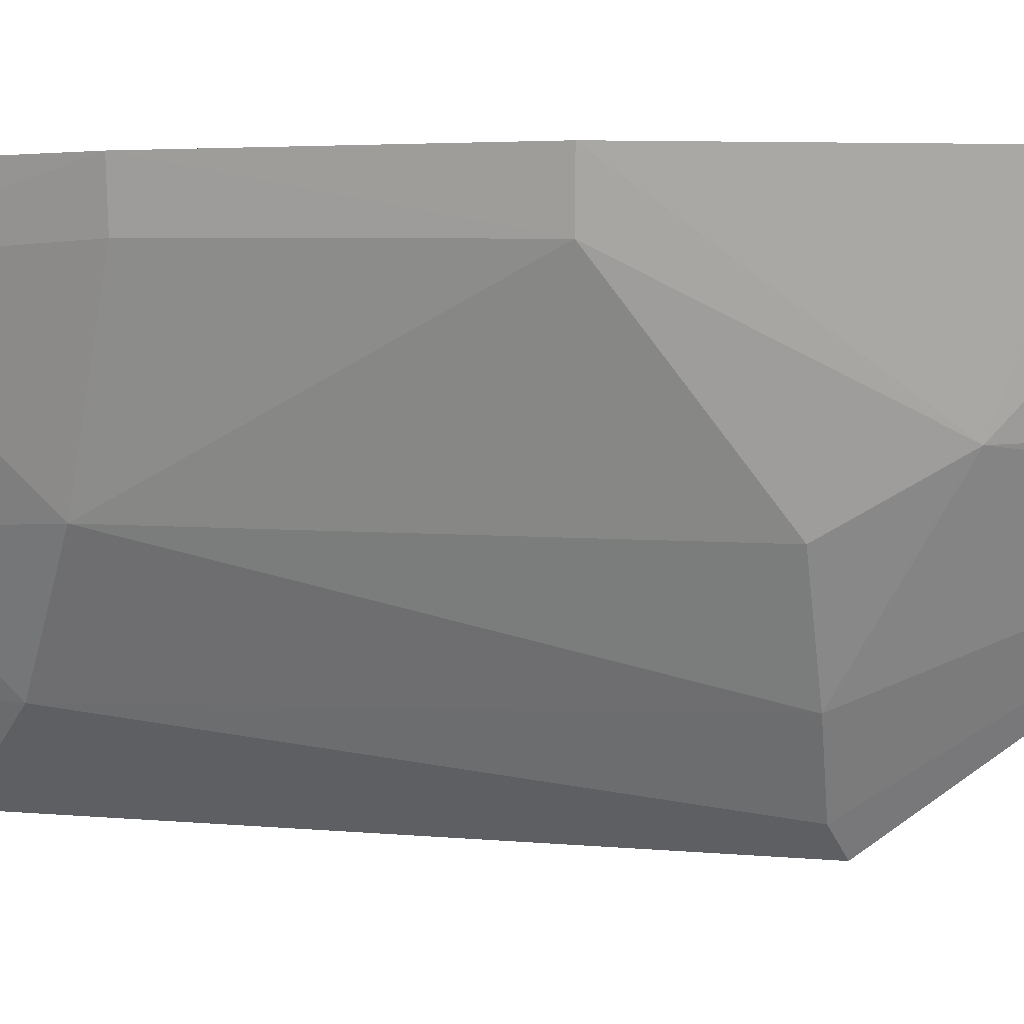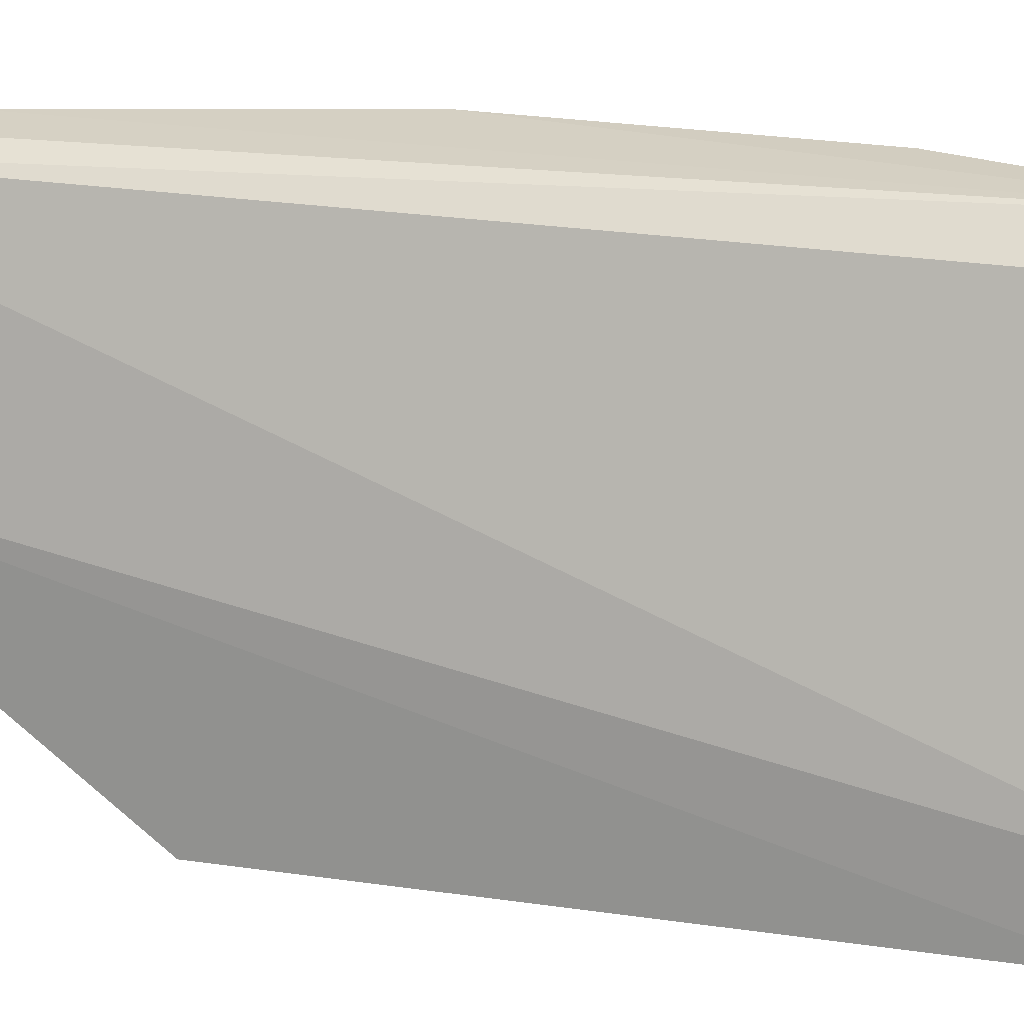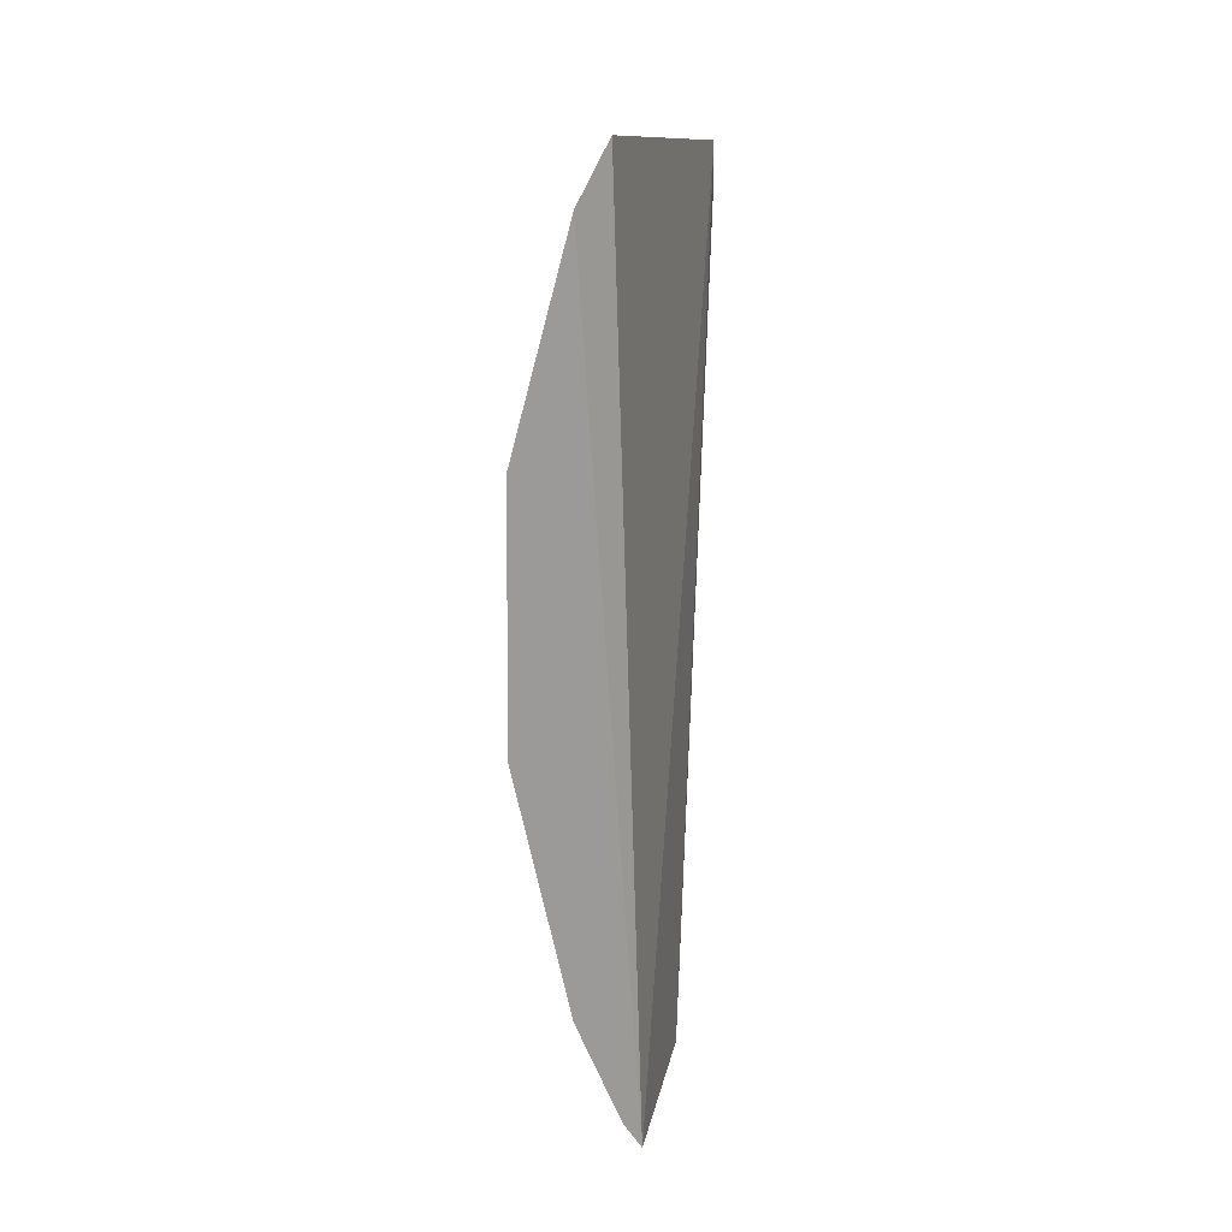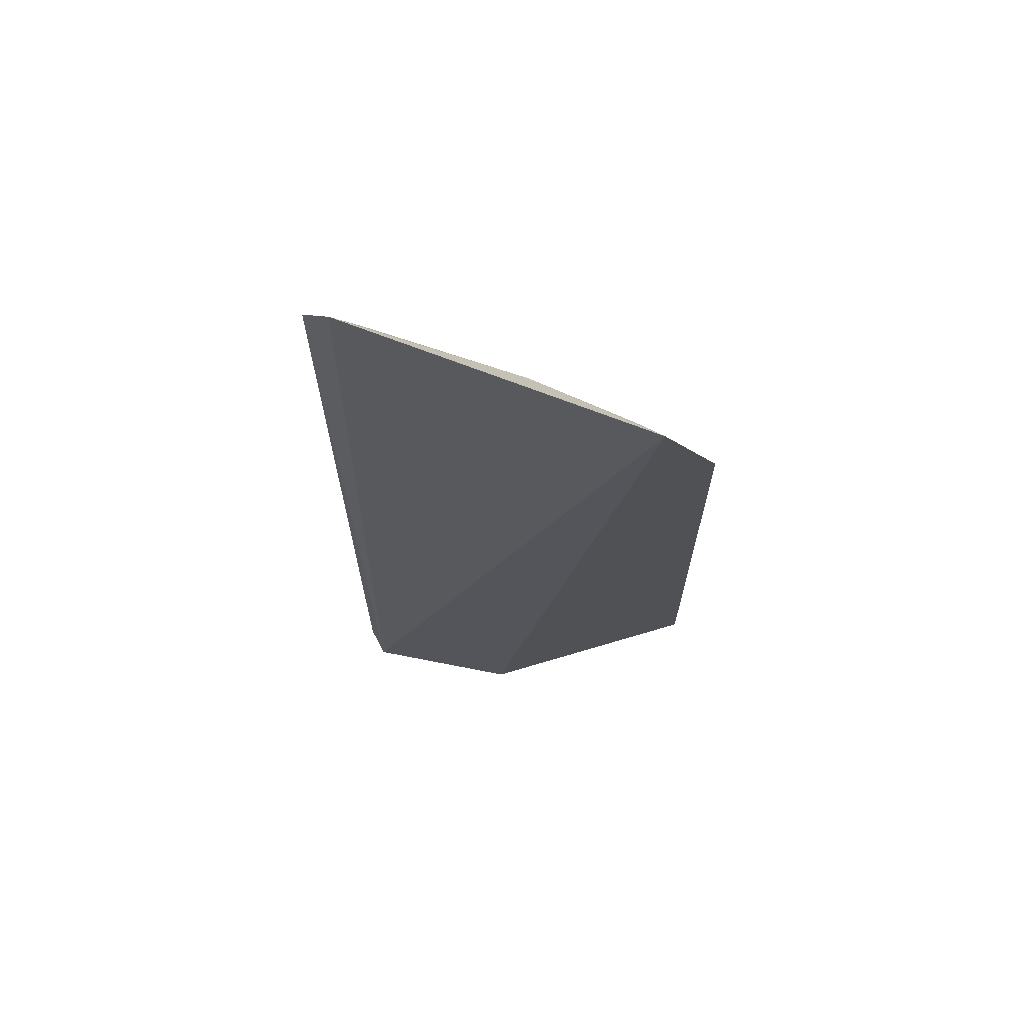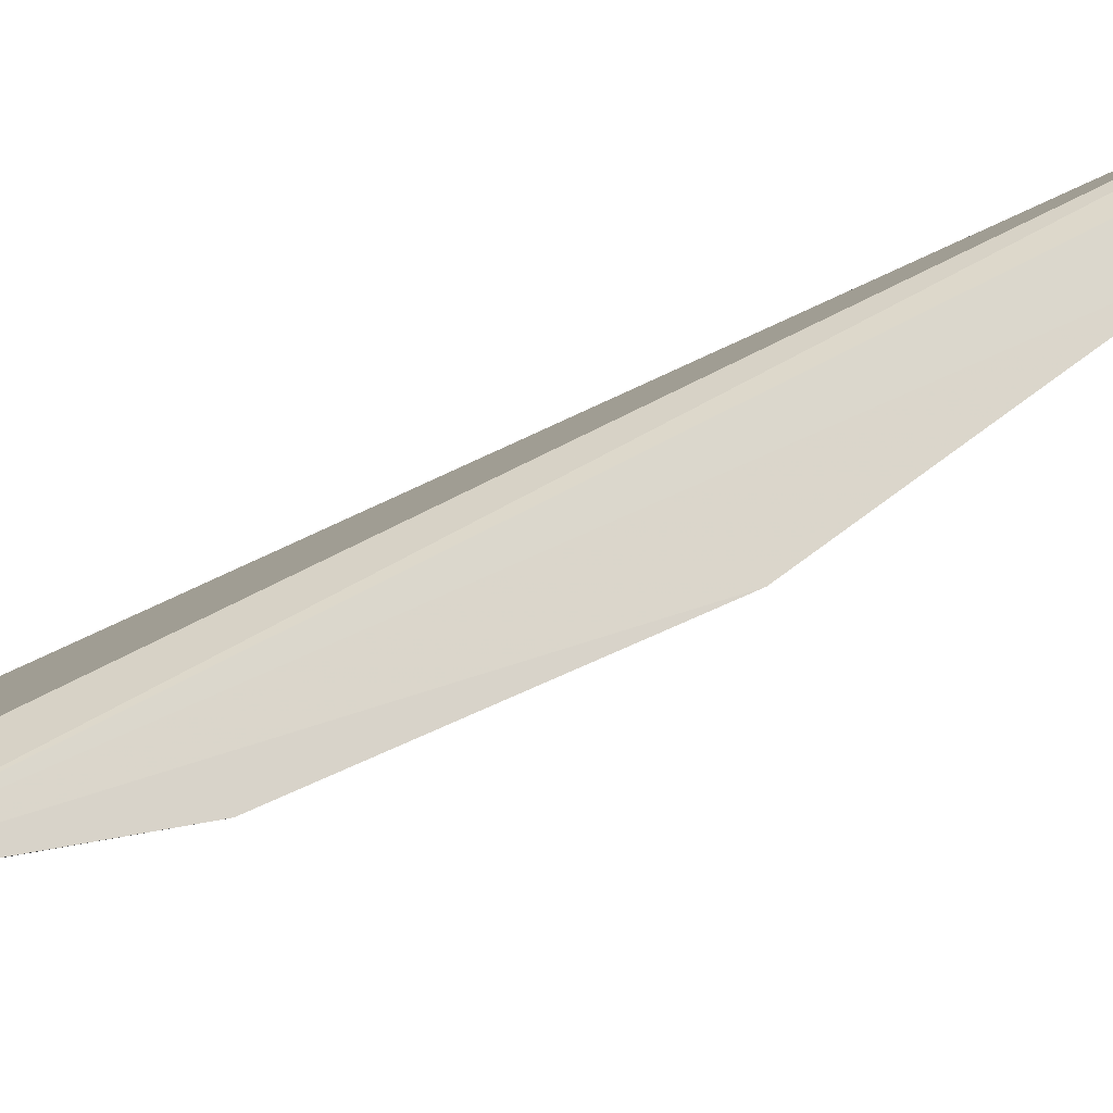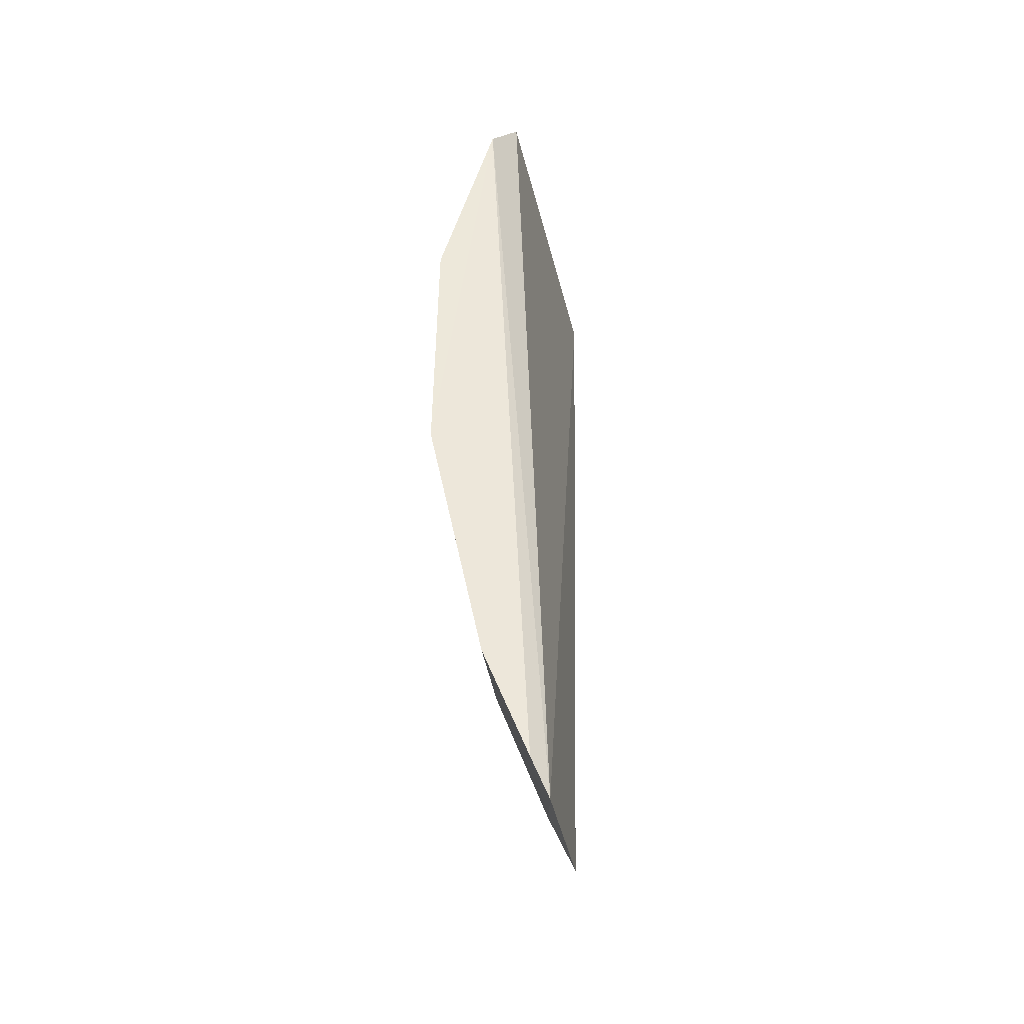
<metadata>
{"format":"obj","ext":"obj","renderer":"f3d","projection":"perspective","resolution":1024,"background":"white","views":[{"elev":2.4,"azim":-74.5,"up":"+Z"},{"elev":23.3,"azim":104.3,"up":"+Z"},{"elev":20.9,"azim":-0.6,"up":"+Y"},{"elev":68.8,"azim":89.5,"up":"+Y"},{"elev":76.3,"azim":-114.6,"up":"+Z"},{"elev":-38.9,"azim":-3.6,"up":"+Y"}]}
</metadata>
<code>
v -0.2392 -0.1336 -0.2368
v -0.2233 -0.05186 -0.3393
v -0.22 0.1116 -0.3229
v -0.2468 0.1246 -0.2408
v -0.2718 -0.02111 -0.2315
v -0.2288 -0.1297 -0.2813
v -0.2552 0.11 -0.2324
v -0.2529 0.06412 -0.2877
v -0.2192 0.09584 -0.3367
v -0.251 -0.05048 -0.2894
v -0.2443 -0.1237 -0.2333
v -0.2708 0.05055 -0.2319
v -0.2529 0.1078 -0.2471
v -0.2359 0.07853 -0.3172
v -0.2386 -0.05049 -0.3153
v -0.2688 -0.0202 -0.2453
v -0.2567 -0.09316 -0.2325
v -0.2367 -0.1186 -0.2727
v -0.2385 0.1065 -0.2895
v -0.2681 0.0511 -0.2446
v -0.2256 0.1065 -0.317
v -0.2233 0.09265 -0.332
v -0.2282 -0.04942 -0.3332
v -0.2509 -0.07618 -0.2748
v -0.2513 -0.09092 -0.2588
f 1 3 4
f 6 3 1
f 7 1 4
f 9 6 2
f 9 3 6
f 11 1 7
f 12 5 7
f 13 7 4
f 13 12 7
f 15 10 8
f 15 8 14
f 16 8 10
f 16 5 12
f 17 11 7
f 17 7 5
f 18 6 1
f 18 1 11
f 19 13 4
f 19 4 3
f 19 14 8
f 19 8 13
f 20 13 8
f 20 12 13
f 20 16 12
f 20 8 16
f 21 3 9
f 21 19 3
f 21 14 19
f 22 9 2
f 22 2 14
f 22 21 9
f 22 14 21
f 23 2 6
f 23 6 15
f 23 15 14
f 23 14 2
f 24 16 10
f 24 10 15
f 24 15 6
f 24 6 18
f 24 17 5
f 24 5 16
f 25 18 11
f 25 11 17
f 25 24 18
f 25 17 24

</code>
